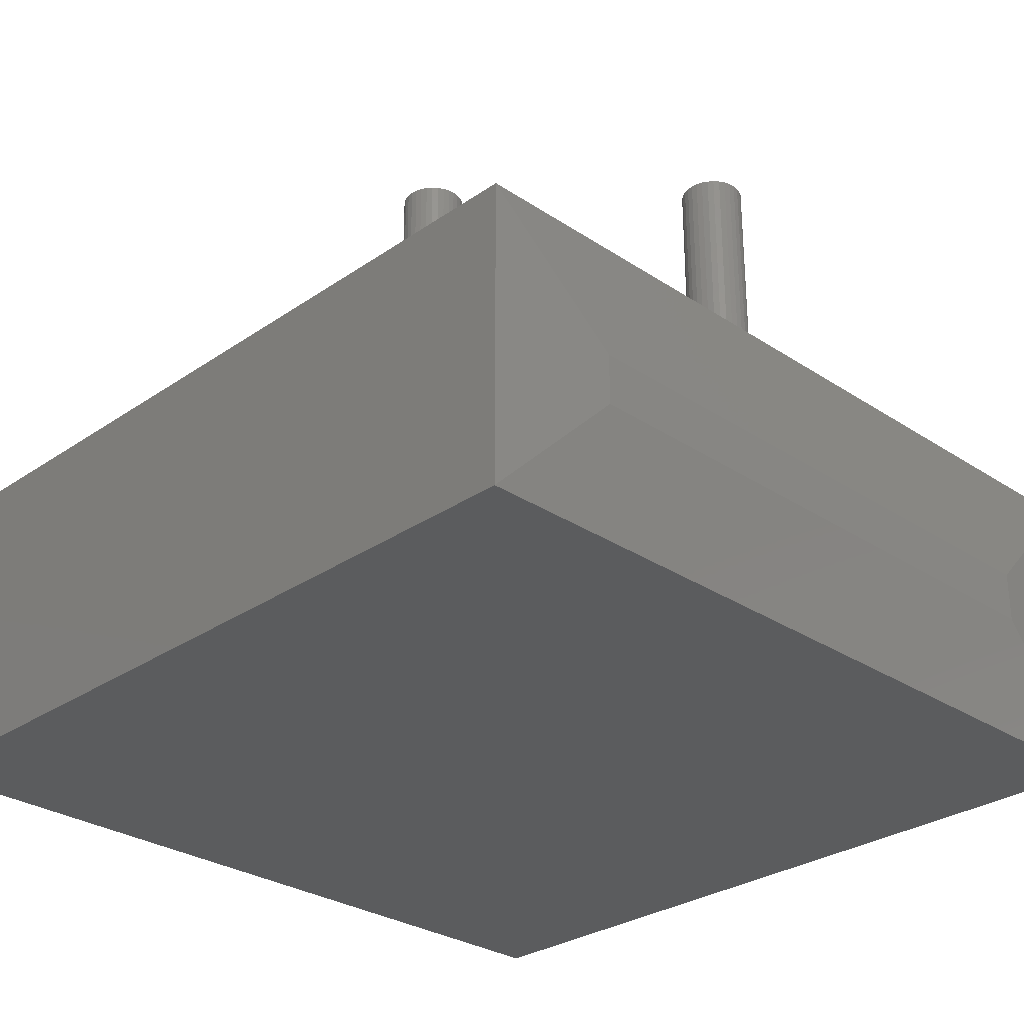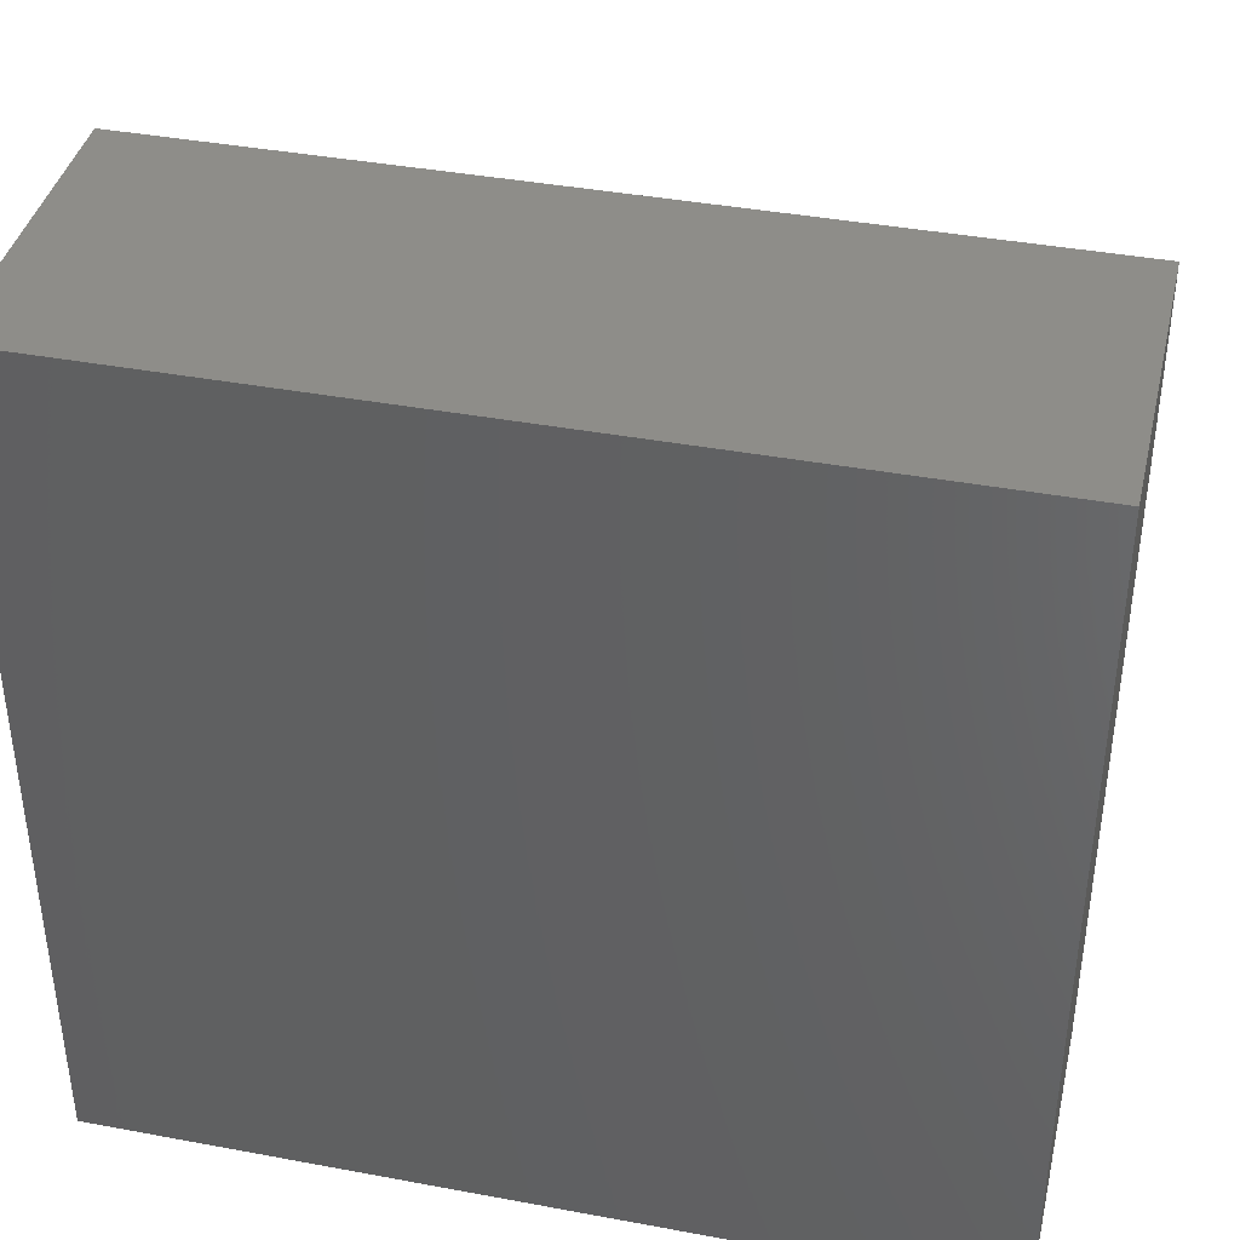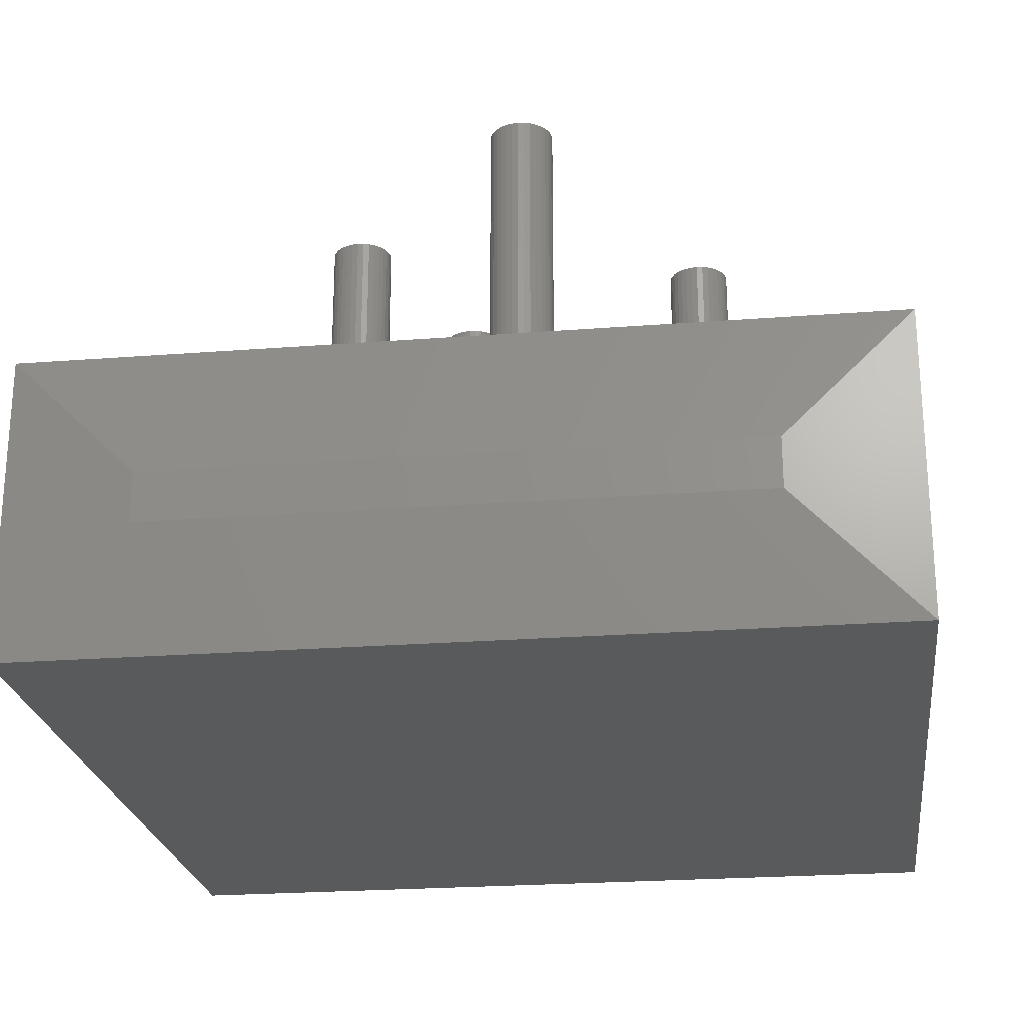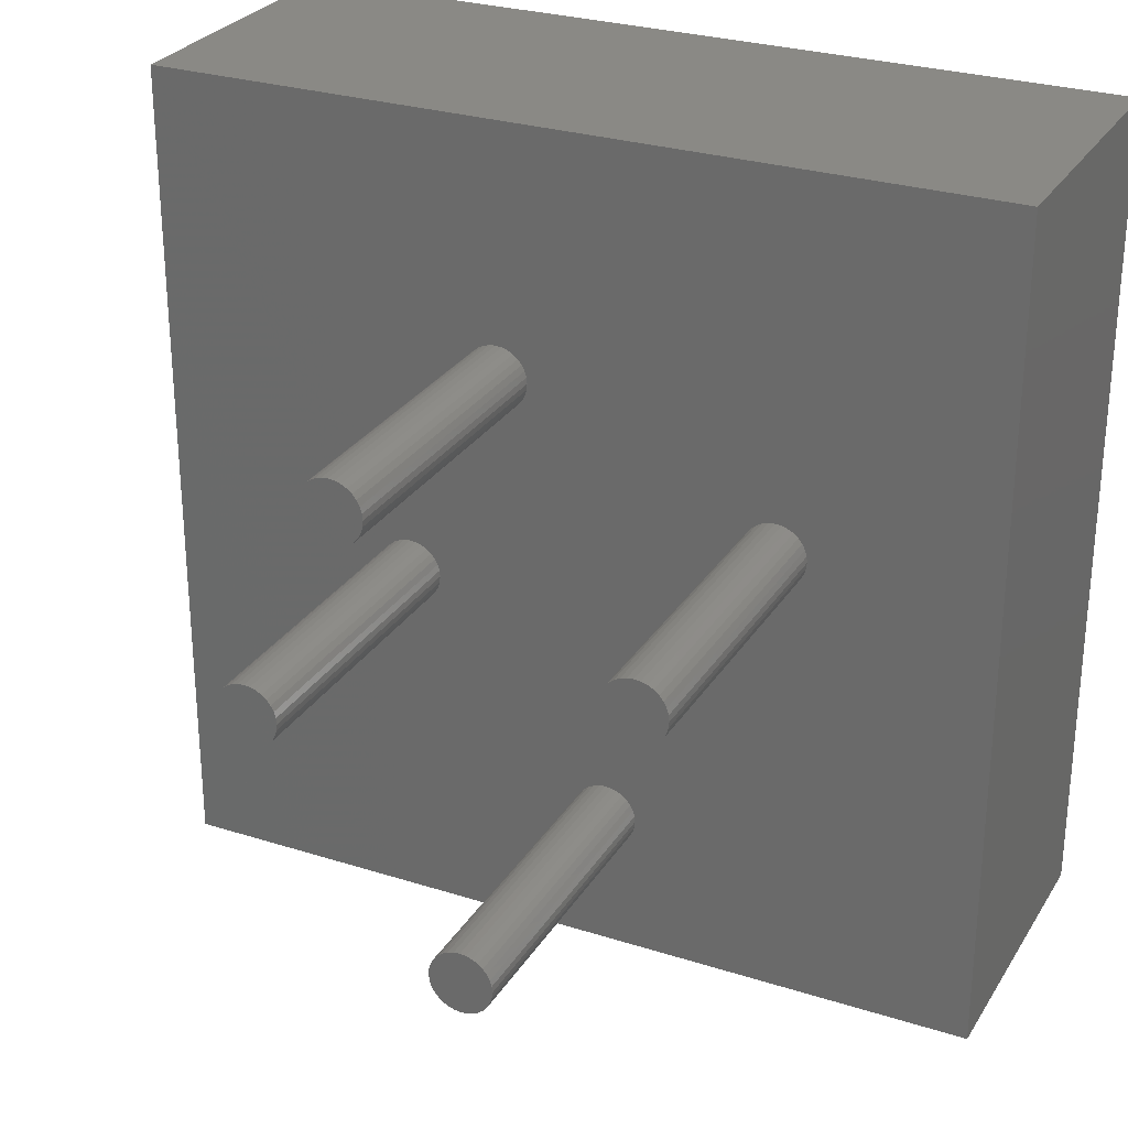
<metadata>
{"format":"stl","ext":"stl","renderer":"f3d","projection":"perspective","resolution":1024,"background":"white","views":[{"elev":-29.1,"azim":-44.5,"up":"+Z"},{"elev":39.8,"azim":-167.0,"up":"+Y"},{"elev":-23.6,"azim":7.4,"up":"+Z"},{"elev":28.0,"azim":25.8,"up":"+Y"}]}
</metadata>
<code>
# stl→obj: 268 verts, 532 faces
v 0.1094 -0.2969 0.375
v -0.07249 -0.03854 0.375
v -0.07614 -0.04537 0.375
v -0.4297 -0.4766 0.375
v 0.1411 -0.3356 0.375
v 0.1337 -0.3333 0.375
v 0.1269 -0.3297 0.375
v 0.1209 -0.3248 0.375
v 0.116 -0.3188 0.375
v 0.1124 -0.312 0.375
v 0.1101 -0.3046 0.375
v -0.08105 -0.05135 0.375
v -0.08703 -0.05626 0.375
v -0.09386 -0.05991 0.375
v -0.1013 -0.06215 0.375
v -0.109 -0.06291 0.375
v -0.1167 -0.06215 0.375
v -0.1241 -0.05991 0.375
v -0.1309 -0.05626 0.375
v -0.1369 -0.05135 0.375
v -0.1418 -0.04537 0.375
v -0.1454 -0.03854 0.375
v -0.1477 -0.03114 0.375
v 0.6172 -0.4766 0.375
v 0.3884 0.08646 0.375
v 0.3848 0.07963 0.375
v 0.3799 0.07365 0.375
v 0.3739 0.06874 0.375
v 0.3671 0.06509 0.375
v 0.3597 0.06285 0.375
v 0.352 0.06209 0.375
v 0.1876 -0.3046 0.375
v 0.1853 -0.312 0.375
v 0.1817 -0.3188 0.375
v 0.1768 -0.3248 0.375
v 0.1708 -0.3297 0.375
v 0.164 -0.3333 0.375
v 0.1565 -0.3356 0.375
v 0.1488 -0.3363 0.375
v -0.4297 0.5547 0.375
v -0.1484 -0.02344 0.375
v -0.1477 -0.01574 0.375
v -0.1454 -0.008332 0.375
v -0.1418 -0.001507 0.375
v -0.1369 0.004475 0.375
v -0.1309 0.009384 0.375
v -0.1241 0.01303 0.375
v -0.1167 0.01528 0.375
v -0.109 0.01604 0.375
v -0.03125 0.25 0.375
v -0.03049 0.2577 0.375
v -0.02825 0.2651 0.375
v -0.0246 0.2719 0.375
v -0.01969 0.2779 0.375
v -0.01371 0.2828 0.375
v -0.006882 0.2865 0.375
v 0.0005228 0.2887 0.375
v 0.0477 0.25 0.375
v 0.04694 0.2423 0.375
v 0.1488 -0.2574 0.375
v 0.3125 0.1016 0.375
v 0.3133 0.1093 0.375
v 0.3155 0.1167 0.375
v 0.3192 0.1235 0.375
v 0.3241 0.1295 0.375
v 0.6172 0.5547 0.375
v 0.008224 0.2895 0.375
v 0.01592 0.2887 0.375
v 0.02333 0.2865 0.375
v 0.03015 0.2828 0.375
v 0.03614 0.2779 0.375
v 0.04104 0.2719 0.375
v 0.04469 0.2651 0.375
v 0.04694 0.2577 0.375
v 0.33 0.1344 0.375
v 0.3369 0.138 0.375
v 0.3443 0.1403 0.375
v 0.352 0.141 0.375
v 0.3597 0.1403 0.375
v 0.3671 0.138 0.375
v 0.3739 0.1344 0.375
v 0.3799 0.1295 0.375
v 0.3848 0.1235 0.375
v 0.3884 0.1167 0.375
v 0.3907 0.1093 0.375
v 0.3914 0.1016 0.375
v 0.3907 0.09386 0.375
v 0.008224 0.2105 0.375
v -0.1013 0.01528 0.375
v -0.09386 0.01303 0.375
v -0.08703 0.009384 0.375
v -0.08105 0.004475 0.375
v -0.07614 -0.001507 0.375
v -0.07249 -0.008332 0.375
v -0.07025 -0.01574 0.375
v -0.06949 -0.02344 0.375
v -0.07025 -0.03114 0.375
v 0.1101 -0.2892 0.375
v 0.1124 -0.2818 0.375
v 0.116 -0.2749 0.375
v 0.1209 -0.269 0.375
v 0.1269 -0.2641 0.375
v 0.1337 -0.2604 0.375
v 0.1411 -0.2582 0.375
v 0.0005228 0.2113 0.375
v -0.006882 0.2135 0.375
v -0.01371 0.2172 0.375
v -0.01969 0.2221 0.375
v -0.0246 0.2281 0.375
v -0.02825 0.2349 0.375
v -0.03049 0.2423 0.375
v 0.04469 0.2349 0.375
v 0.04104 0.2281 0.375
v 0.03614 0.2221 0.375
v 0.03015 0.2172 0.375
v 0.02333 0.2135 0.375
v 0.01592 0.2113 0.375
v 0.1565 -0.2582 0.375
v 0.164 -0.2604 0.375
v 0.1708 -0.2641 0.375
v 0.1768 -0.269 0.375
v 0.1817 -0.2749 0.375
v 0.1853 -0.2818 0.375
v 0.1876 -0.2892 0.375
v 0.1883 -0.2969 0.375
v 0.3443 0.06285 0.375
v 0.3369 0.06509 0.375
v 0.33 0.06874 0.375
v 0.3241 0.07365 0.375
v 0.3192 0.07963 0.375
v 0.3155 0.08646 0.375
v 0.3133 0.09386 0.375
v 0.3914 0.1016 0.75
v 0.3907 0.09386 0.75
v 0.3884 0.08646 0.75
v 0.3848 0.07963 0.75
v 0.3799 0.07365 0.75
v 0.3739 0.06874 0.75
v 0.3671 0.06509 0.75
v 0.3597 0.06285 0.75
v 0.352 0.06209 0.75
v 0.3443 0.06285 0.75
v 0.3369 0.06509 0.75
v 0.33 0.06874 0.75
v 0.3241 0.07365 0.75
v 0.3192 0.07963 0.75
v 0.3155 0.08646 0.75
v 0.3133 0.09386 0.75
v 0.3125 0.1016 0.75
v 0.3133 0.1093 0.75
v 0.3155 0.1167 0.75
v 0.3192 0.1235 0.75
v 0.3241 0.1295 0.75
v 0.33 0.1344 0.75
v 0.3369 0.138 0.75
v 0.3443 0.1403 0.75
v 0.352 0.141 0.75
v 0.3597 0.1403 0.75
v 0.3671 0.138 0.75
v 0.3739 0.1344 0.75
v 0.3799 0.1295 0.75
v 0.3848 0.1235 0.75
v 0.3884 0.1167 0.75
v 0.3907 0.1093 0.75
v 0.1883 -0.2969 0.75
v 0.1876 -0.3046 0.75
v 0.1853 -0.312 0.75
v 0.1817 -0.3188 0.75
v 0.1768 -0.3248 0.75
v 0.1708 -0.3297 0.75
v 0.164 -0.3333 0.75
v 0.1565 -0.3356 0.75
v 0.1488 -0.3363 0.75
v 0.1411 -0.3356 0.75
v 0.1337 -0.3333 0.75
v 0.1269 -0.3297 0.75
v 0.1209 -0.3248 0.75
v 0.116 -0.3188 0.75
v 0.1124 -0.312 0.75
v 0.1101 -0.3046 0.75
v 0.1094 -0.2969 0.75
v 0.1101 -0.2892 0.75
v 0.1124 -0.2818 0.75
v 0.116 -0.2749 0.75
v 0.1209 -0.269 0.75
v 0.1269 -0.2641 0.75
v 0.1337 -0.2604 0.75
v 0.1411 -0.2582 0.75
v 0.1488 -0.2574 0.75
v 0.1565 -0.2582 0.75
v 0.164 -0.2604 0.75
v 0.1708 -0.2641 0.75
v 0.1768 -0.269 0.75
v 0.1817 -0.2749 0.75
v 0.1853 -0.2818 0.75
v 0.1876 -0.2892 0.75
v -0.06949 -0.02344 0.75
v -0.07025 -0.03114 0.75
v -0.07249 -0.03854 0.75
v -0.07614 -0.04537 0.75
v -0.08105 -0.05135 0.75
v -0.08703 -0.05626 0.75
v -0.09386 -0.05991 0.75
v -0.1013 -0.06215 0.75
v -0.109 -0.06291 0.75
v -0.1167 -0.06215 0.75
v -0.1241 -0.05991 0.75
v -0.1309 -0.05626 0.75
v -0.1369 -0.05135 0.75
v -0.1418 -0.04537 0.75
v -0.1454 -0.03854 0.75
v -0.1477 -0.03114 0.75
v -0.1484 -0.02344 0.75
v -0.1477 -0.01574 0.75
v -0.1454 -0.008332 0.75
v -0.1418 -0.001507 0.75
v -0.1369 0.004475 0.75
v -0.1309 0.009384 0.75
v -0.1241 0.01303 0.75
v -0.1167 0.01528 0.75
v -0.109 0.01604 0.75
v -0.1013 0.01528 0.75
v -0.09386 0.01303 0.75
v -0.08703 0.009384 0.75
v -0.08105 0.004475 0.75
v -0.07614 -0.001507 0.75
v -0.07249 -0.008332 0.75
v -0.07025 -0.01574 0.75
v 0.0477 0.25 0.75
v 0.04694 0.2423 0.75
v 0.04469 0.2349 0.75
v 0.04104 0.2281 0.75
v 0.03614 0.2221 0.75
v 0.03015 0.2172 0.75
v 0.02333 0.2135 0.75
v 0.01592 0.2113 0.75
v 0.008224 0.2105 0.75
v 0.0005228 0.2113 0.75
v -0.006882 0.2135 0.75
v -0.01371 0.2172 0.75
v -0.01969 0.2221 0.75
v -0.0246 0.2281 0.75
v -0.02825 0.2349 0.75
v -0.03049 0.2423 0.75
v -0.03125 0.25 0.75
v -0.03049 0.2577 0.75
v -0.02825 0.2651 0.75
v -0.0246 0.2719 0.75
v -0.01969 0.2779 0.75
v -0.01371 0.2828 0.75
v -0.006882 0.2865 0.75
v 0.0005228 0.2887 0.75
v 0.008224 0.2895 0.75
v 0.01592 0.2887 0.75
v 0.02333 0.2865 0.75
v 0.03015 0.2828 0.75
v 0.03614 0.2779 0.75
v 0.04104 0.2719 0.75
v 0.04469 0.2651 0.75
v 0.04694 0.2577 0.75
v -0.4297 -0.4766 -2.776e-17
v -0.4297 0.5547 0
v 0.6172 -0.4766 0
v 0.6172 0.5547 0
v -0.2734 -0.4922 0.2188
v -0.2734 -0.4922 0.1562
v 0.4609 -0.4922 0.2188
v 0.4609 -0.4922 0.1562
f 1 2 3
f 4 5 6
f 4 6 7
f 4 7 8
f 4 8 9
f 4 9 10
f 4 10 11
f 4 11 1
f 4 1 3
f 4 3 12
f 4 12 13
f 4 13 14
f 4 14 15
f 4 15 16
f 4 16 17
f 4 17 18
f 4 18 19
f 4 19 20
f 4 20 21
f 4 21 22
f 4 22 23
f 24 25 26
f 24 26 27
f 24 27 28
f 24 28 29
f 24 29 30
f 24 30 31
f 24 31 32
f 24 32 33
f 24 33 34
f 24 34 35
f 24 35 36
f 24 36 37
f 24 37 38
f 24 38 39
f 24 39 5
f 24 5 4
f 40 4 23
f 40 23 41
f 40 41 42
f 40 42 43
f 40 43 44
f 40 44 45
f 40 45 46
f 40 46 47
f 40 47 48
f 40 48 49
f 40 49 50
f 40 50 51
f 40 51 52
f 40 52 53
f 40 53 54
f 40 54 55
f 40 55 56
f 40 56 57
f 58 59 60
f 58 60 61
f 58 61 62
f 58 62 63
f 58 63 64
f 58 64 65
f 66 40 57
f 66 57 67
f 66 67 68
f 66 68 69
f 66 69 70
f 66 70 71
f 66 71 72
f 66 72 73
f 66 73 74
f 66 74 58
f 66 58 65
f 66 65 75
f 66 75 76
f 66 76 77
f 66 77 78
f 66 78 79
f 66 79 80
f 66 80 81
f 66 81 82
f 66 82 83
f 66 83 84
f 66 84 85
f 66 85 86
f 66 86 87
f 66 87 25
f 66 25 24
f 88 49 89
f 88 89 90
f 88 90 91
f 88 91 92
f 88 92 93
f 88 93 94
f 88 94 95
f 88 95 96
f 88 96 97
f 88 97 2
f 88 2 1
f 88 1 98
f 88 98 99
f 88 99 100
f 88 100 101
f 88 101 102
f 88 102 103
f 88 103 104
f 88 104 60
f 49 88 105
f 49 105 106
f 49 106 107
f 49 107 108
f 49 108 109
f 49 109 110
f 49 110 111
f 49 111 50
f 60 59 112
f 60 112 113
f 60 113 114
f 60 114 115
f 60 115 116
f 60 116 117
f 60 117 88
f 31 60 118
f 31 118 119
f 31 119 120
f 31 120 121
f 31 121 122
f 31 122 123
f 31 123 124
f 31 124 125
f 31 125 32
f 60 31 126
f 60 126 127
f 60 127 128
f 60 128 129
f 60 129 130
f 60 130 131
f 60 131 132
f 60 132 61
f 86 133 87
f 87 133 134
f 87 134 25
f 25 134 135
f 25 135 26
f 26 135 136
f 26 136 27
f 27 136 137
f 27 137 28
f 28 137 138
f 28 138 29
f 29 138 139
f 29 139 30
f 30 139 140
f 30 140 31
f 31 140 141
f 31 141 126
f 126 141 142
f 126 142 127
f 127 142 143
f 127 143 128
f 128 143 144
f 128 144 129
f 129 144 145
f 129 145 130
f 130 145 146
f 130 146 131
f 131 146 147
f 131 147 132
f 132 147 148
f 132 148 61
f 61 148 149
f 61 149 62
f 62 149 150
f 62 150 63
f 63 150 151
f 63 151 64
f 64 151 152
f 64 152 65
f 65 152 153
f 65 153 75
f 75 153 154
f 75 154 76
f 76 154 155
f 76 155 77
f 77 155 156
f 77 156 78
f 78 156 157
f 78 157 79
f 79 157 158
f 79 158 80
f 80 158 159
f 80 159 81
f 81 159 160
f 81 160 82
f 82 160 161
f 82 161 83
f 83 161 162
f 83 162 84
f 84 162 163
f 84 163 85
f 85 163 164
f 85 164 86
f 86 164 133
f 157 156 155
f 158 157 155
f 158 155 159
f 159 155 154
f 159 154 160
f 160 154 153
f 160 153 161
f 161 153 152
f 161 152 162
f 162 152 151
f 162 151 163
f 163 151 150
f 163 150 164
f 134 147 135
f 135 147 146
f 135 146 136
f 136 146 145
f 136 145 137
f 137 145 144
f 137 144 138
f 138 144 143
f 138 143 139
f 139 143 142
f 139 142 141
f 139 141 140
f 164 150 133
f 133 150 149
f 133 149 134
f 134 149 148
f 134 148 147
f 125 165 32
f 32 165 166
f 32 166 33
f 33 166 167
f 33 167 34
f 34 167 168
f 34 168 35
f 35 168 169
f 35 169 36
f 36 169 170
f 36 170 37
f 37 170 171
f 37 171 38
f 38 171 172
f 38 172 39
f 39 172 173
f 39 173 5
f 5 173 174
f 5 174 6
f 6 174 175
f 6 175 7
f 7 175 176
f 7 176 8
f 8 176 177
f 8 177 9
f 9 177 178
f 9 178 10
f 10 178 179
f 10 179 11
f 11 179 180
f 11 180 1
f 1 180 181
f 1 181 98
f 98 181 182
f 98 182 99
f 99 182 183
f 99 183 100
f 100 183 184
f 100 184 101
f 101 184 185
f 101 185 102
f 102 185 186
f 102 186 103
f 103 186 187
f 103 187 104
f 104 187 188
f 104 188 60
f 60 188 189
f 60 189 118
f 118 189 190
f 118 190 119
f 119 190 191
f 119 191 120
f 120 191 192
f 120 192 121
f 121 192 193
f 121 193 122
f 122 193 194
f 122 194 123
f 123 194 195
f 123 195 124
f 124 195 196
f 124 196 125
f 125 196 165
f 189 188 187
f 190 189 187
f 190 187 191
f 191 187 186
f 191 186 192
f 192 186 185
f 192 185 193
f 193 185 184
f 193 184 194
f 194 184 183
f 194 183 195
f 195 183 182
f 195 182 196
f 166 179 167
f 167 179 178
f 167 178 168
f 168 178 177
f 168 177 169
f 169 177 176
f 169 176 170
f 170 176 175
f 170 175 171
f 171 175 174
f 171 174 173
f 171 173 172
f 196 182 165
f 165 182 181
f 165 181 166
f 166 181 180
f 166 180 179
f 96 197 97
f 97 197 198
f 97 198 2
f 2 198 199
f 2 199 3
f 3 199 200
f 3 200 12
f 12 200 201
f 12 201 13
f 13 201 202
f 13 202 14
f 14 202 203
f 14 203 15
f 15 203 204
f 15 204 16
f 16 204 205
f 16 205 17
f 17 205 206
f 17 206 18
f 18 206 207
f 18 207 19
f 19 207 208
f 19 208 20
f 20 208 209
f 20 209 21
f 21 209 210
f 21 210 22
f 22 210 211
f 22 211 23
f 23 211 212
f 23 212 41
f 41 212 213
f 41 213 42
f 42 213 214
f 42 214 43
f 43 214 215
f 43 215 44
f 44 215 216
f 44 216 45
f 45 216 217
f 45 217 46
f 46 217 218
f 46 218 47
f 47 218 219
f 47 219 48
f 48 219 220
f 48 220 49
f 49 220 221
f 49 221 89
f 89 221 222
f 89 222 90
f 90 222 223
f 90 223 91
f 91 223 224
f 91 224 92
f 92 224 225
f 92 225 93
f 93 225 226
f 93 226 94
f 94 226 227
f 94 227 95
f 95 227 228
f 95 228 96
f 96 228 197
f 221 220 219
f 222 221 219
f 222 219 223
f 223 219 218
f 223 218 224
f 224 218 217
f 224 217 225
f 225 217 216
f 225 216 226
f 226 216 215
f 226 215 227
f 227 215 214
f 227 214 228
f 198 211 199
f 199 211 210
f 199 210 200
f 200 210 209
f 200 209 201
f 201 209 208
f 201 208 202
f 202 208 207
f 202 207 203
f 203 207 206
f 203 206 205
f 203 205 204
f 228 214 197
f 197 214 213
f 197 213 198
f 198 213 212
f 198 212 211
f 58 229 59
f 59 229 230
f 59 230 112
f 112 230 231
f 112 231 113
f 113 231 232
f 113 232 114
f 114 232 233
f 114 233 115
f 115 233 234
f 115 234 116
f 116 234 235
f 116 235 117
f 117 235 236
f 117 236 88
f 88 236 237
f 88 237 105
f 105 237 238
f 105 238 106
f 106 238 239
f 106 239 107
f 107 239 240
f 107 240 108
f 108 240 241
f 108 241 109
f 109 241 242
f 109 242 110
f 110 242 243
f 110 243 111
f 111 243 244
f 111 244 50
f 50 244 245
f 50 245 51
f 51 245 246
f 51 246 52
f 52 246 247
f 52 247 53
f 53 247 248
f 53 248 54
f 54 248 249
f 54 249 55
f 55 249 250
f 55 250 56
f 56 250 251
f 56 251 57
f 57 251 252
f 57 252 67
f 67 252 253
f 67 253 68
f 68 253 254
f 68 254 69
f 69 254 255
f 69 255 70
f 70 255 256
f 70 256 71
f 71 256 257
f 71 257 72
f 72 257 258
f 72 258 73
f 73 258 259
f 73 259 74
f 74 259 260
f 74 260 58
f 58 260 229
f 253 252 251
f 254 253 251
f 254 251 255
f 255 251 250
f 255 250 256
f 256 250 249
f 256 249 257
f 257 249 248
f 257 248 258
f 258 248 247
f 258 247 259
f 259 247 246
f 259 246 260
f 230 243 231
f 231 243 242
f 231 242 232
f 232 242 241
f 232 241 233
f 233 241 240
f 233 240 234
f 234 240 239
f 234 239 235
f 235 239 238
f 235 238 237
f 235 237 236
f 260 246 229
f 229 246 245
f 229 245 230
f 230 245 244
f 230 244 243
f 261 262 263
f 263 262 264
f 40 262 4
f 4 262 261
f 24 263 66
f 66 263 264
f 265 266 267
f 267 266 268
f 4 261 265
f 265 261 266
f 263 268 261
f 261 268 266
f 263 24 268
f 268 24 267
f 24 4 267
f 267 4 265
f 66 264 40
f 40 264 262

</code>
